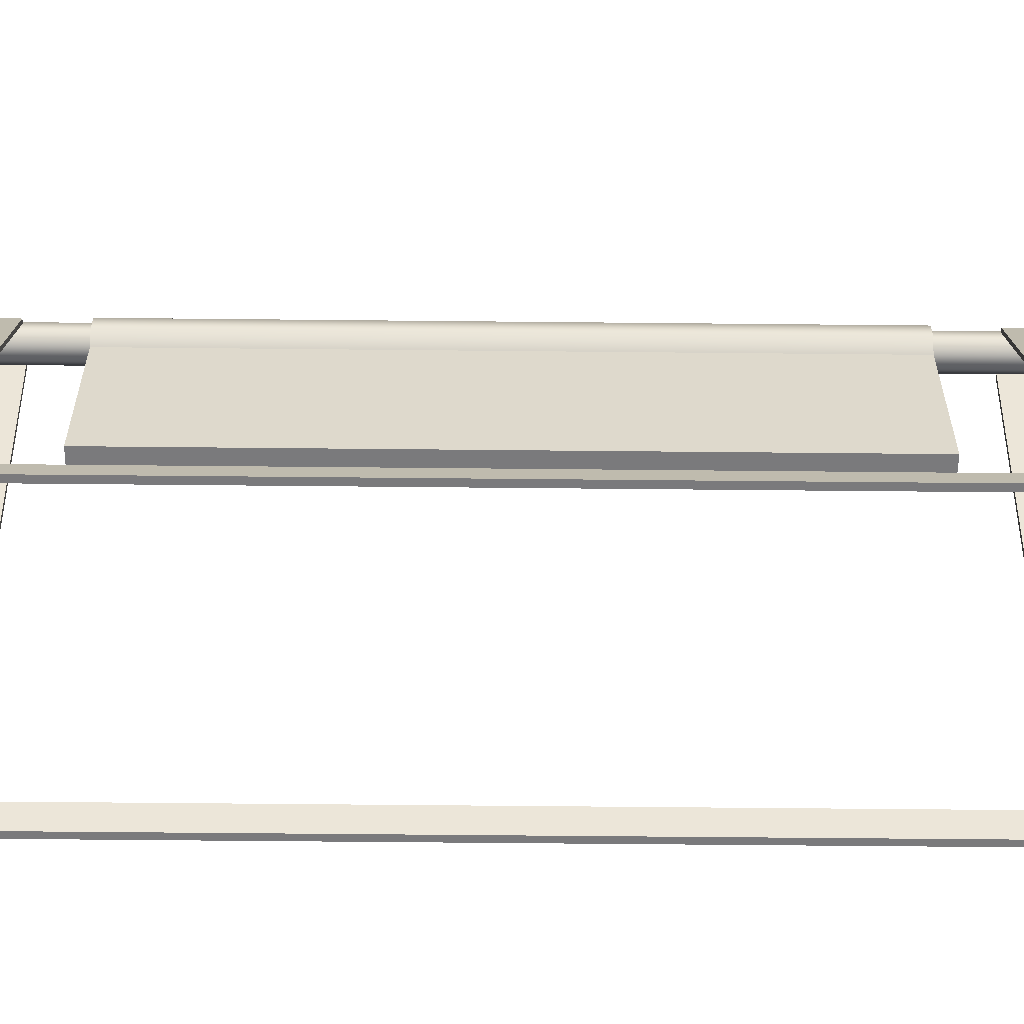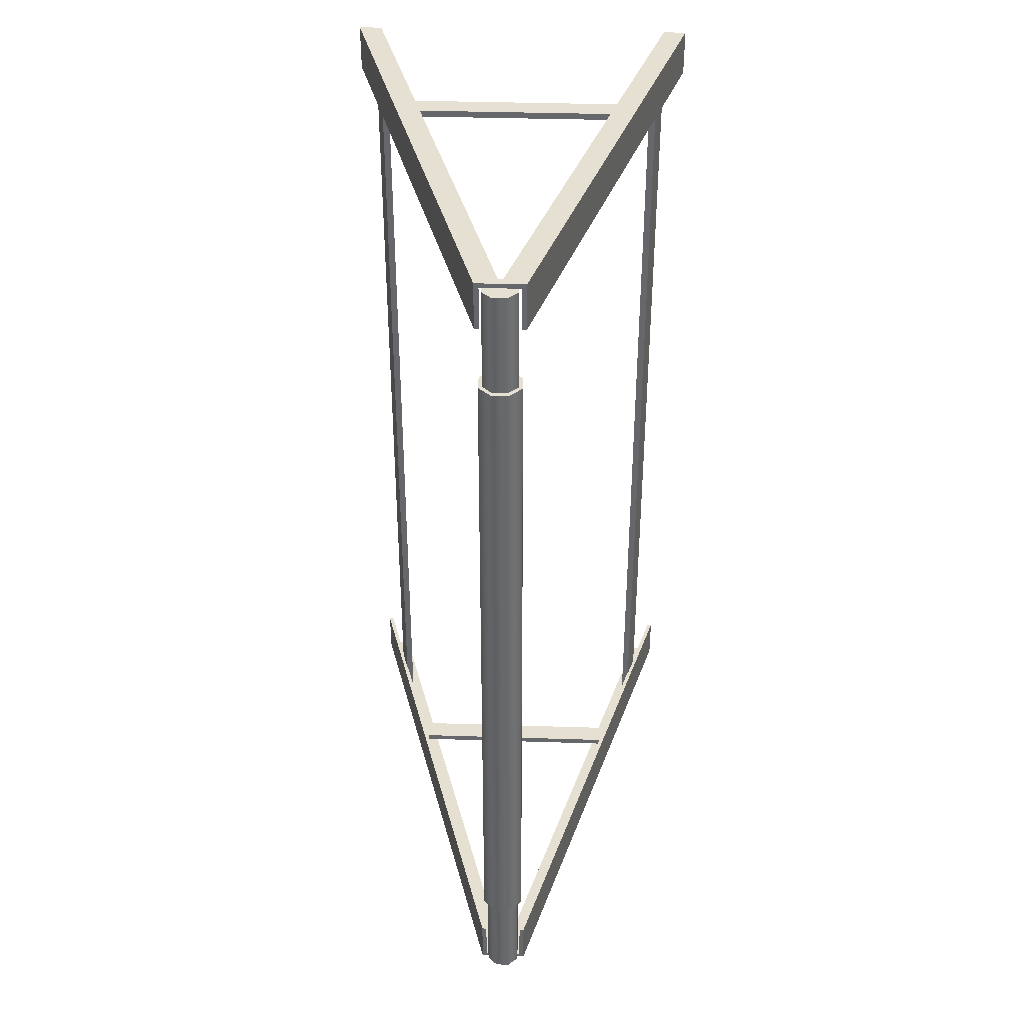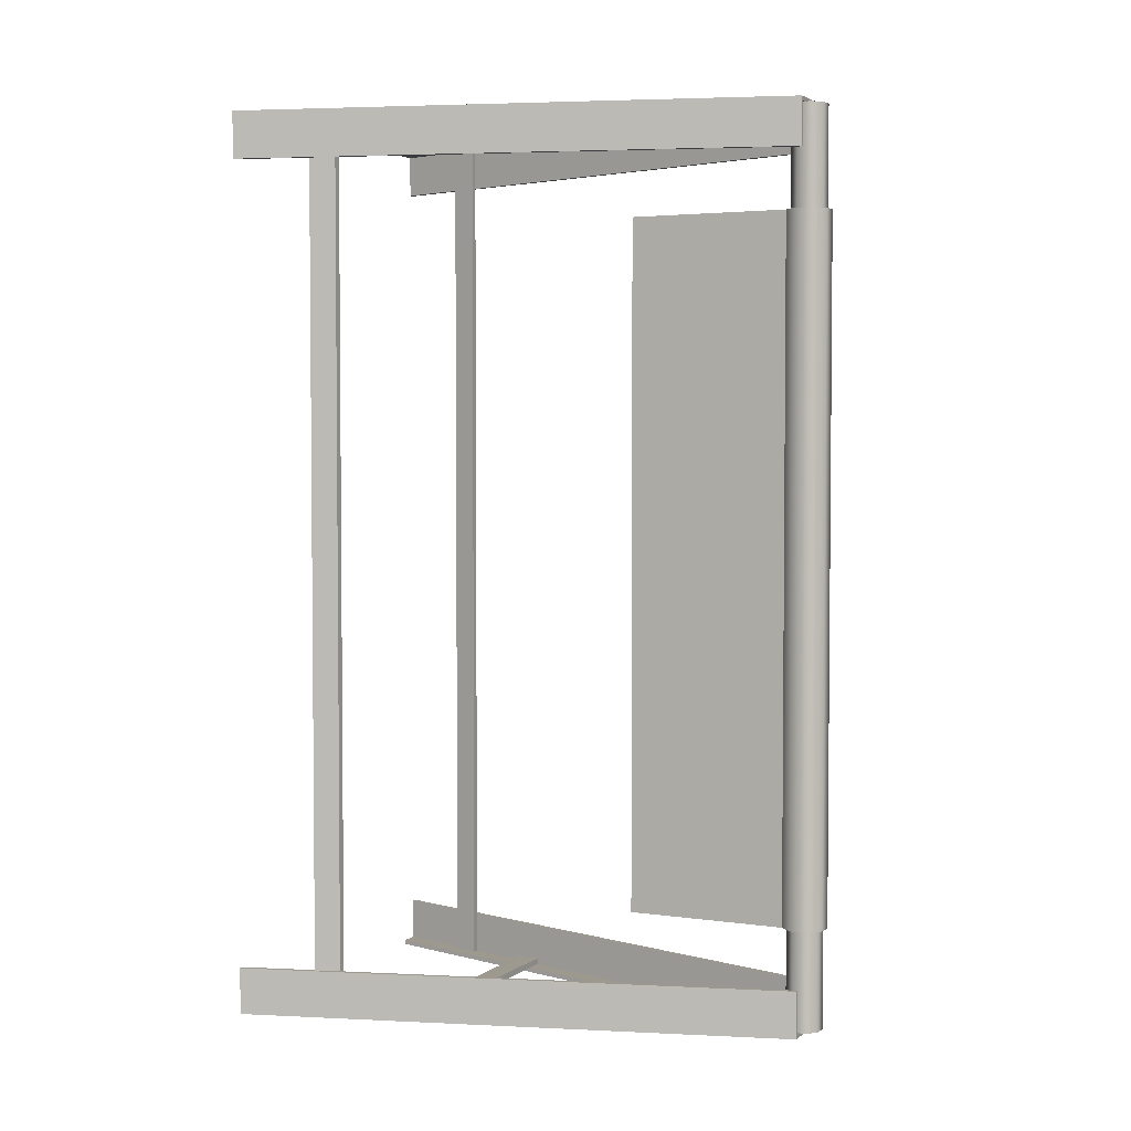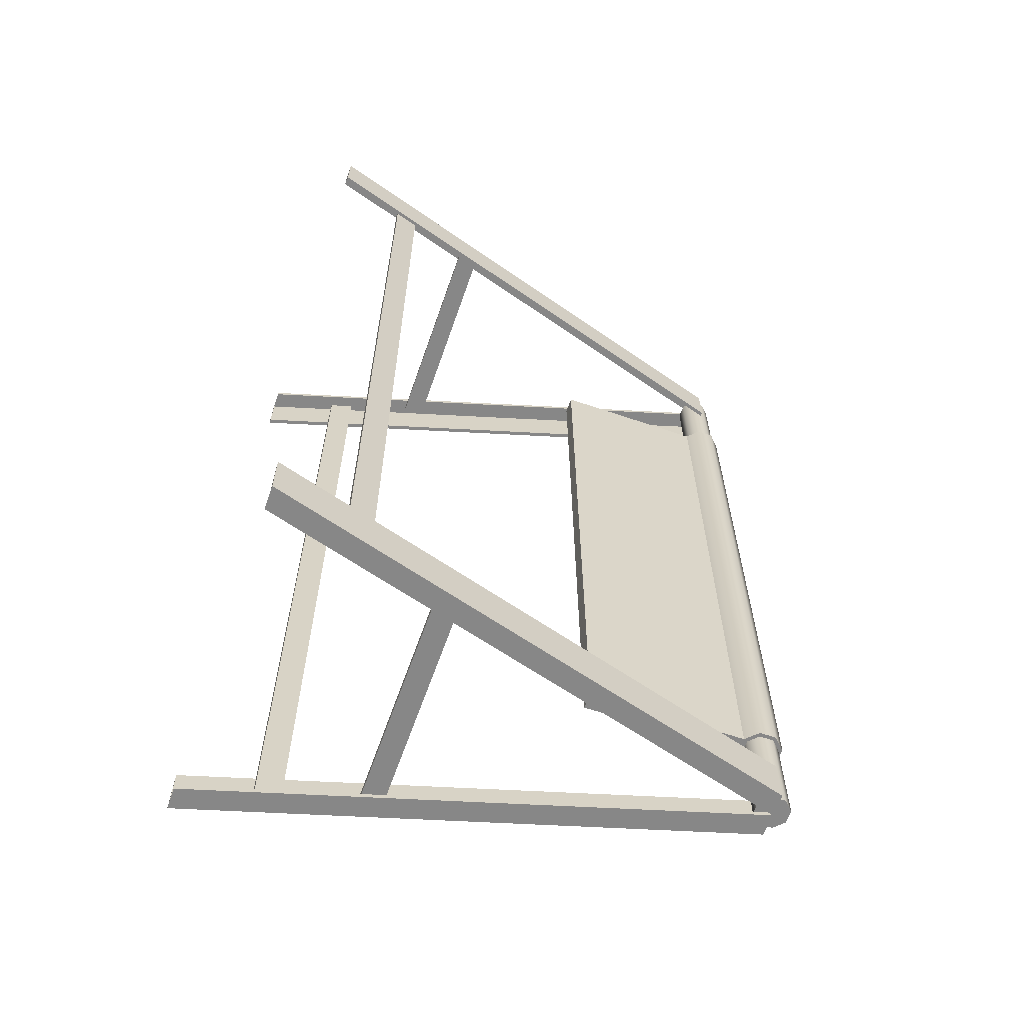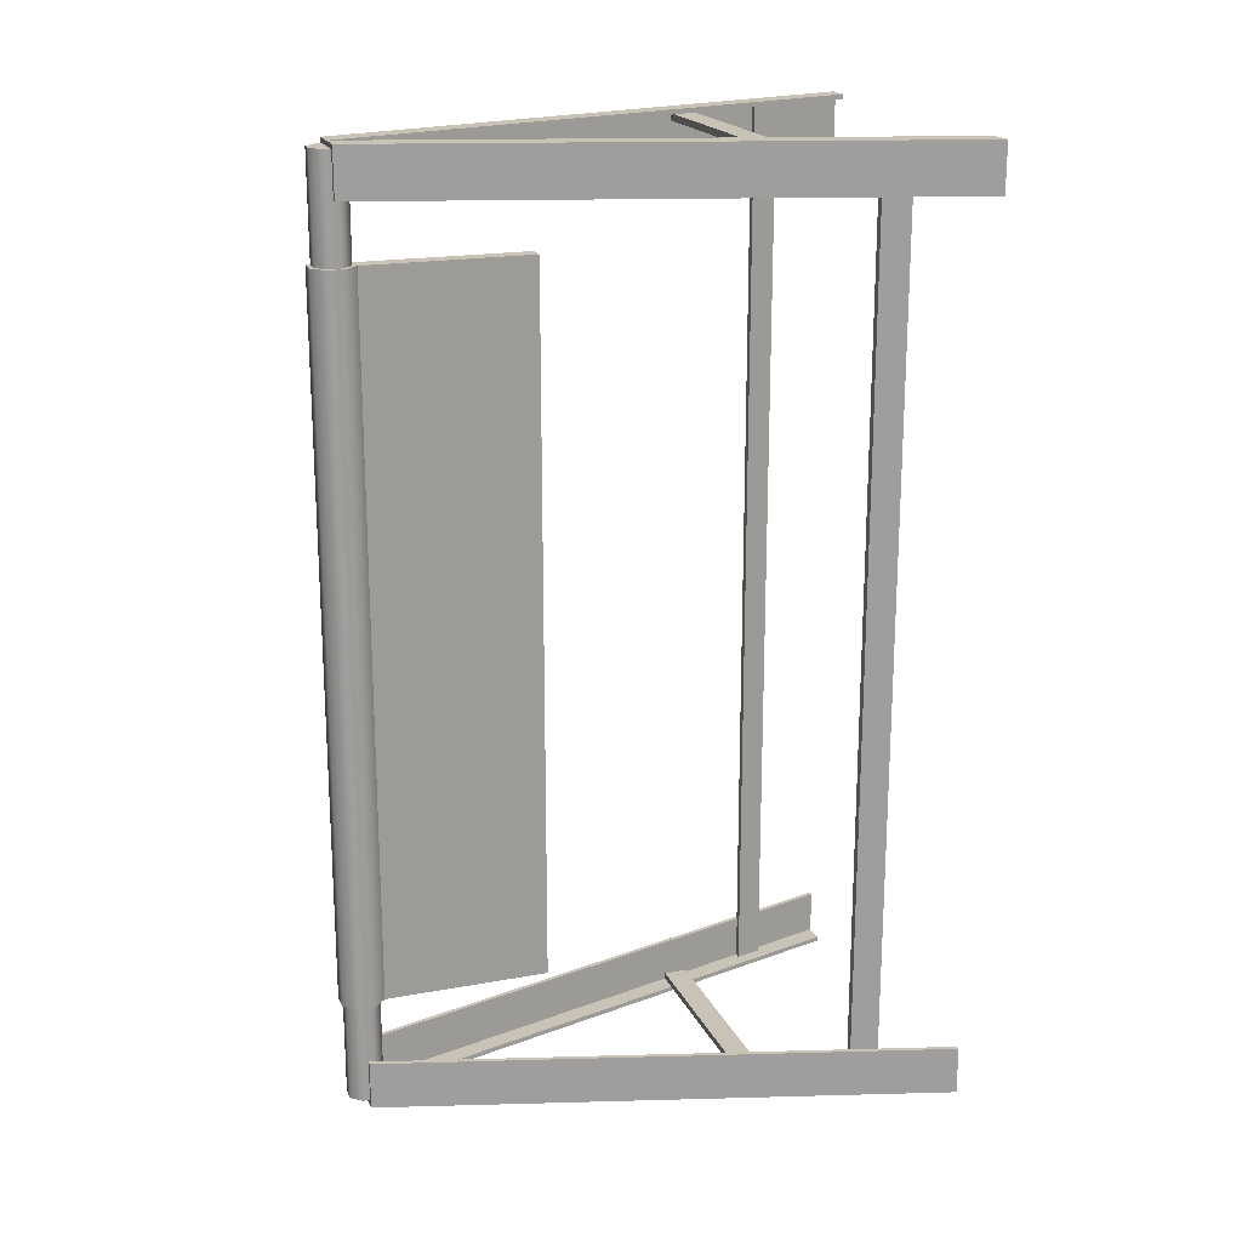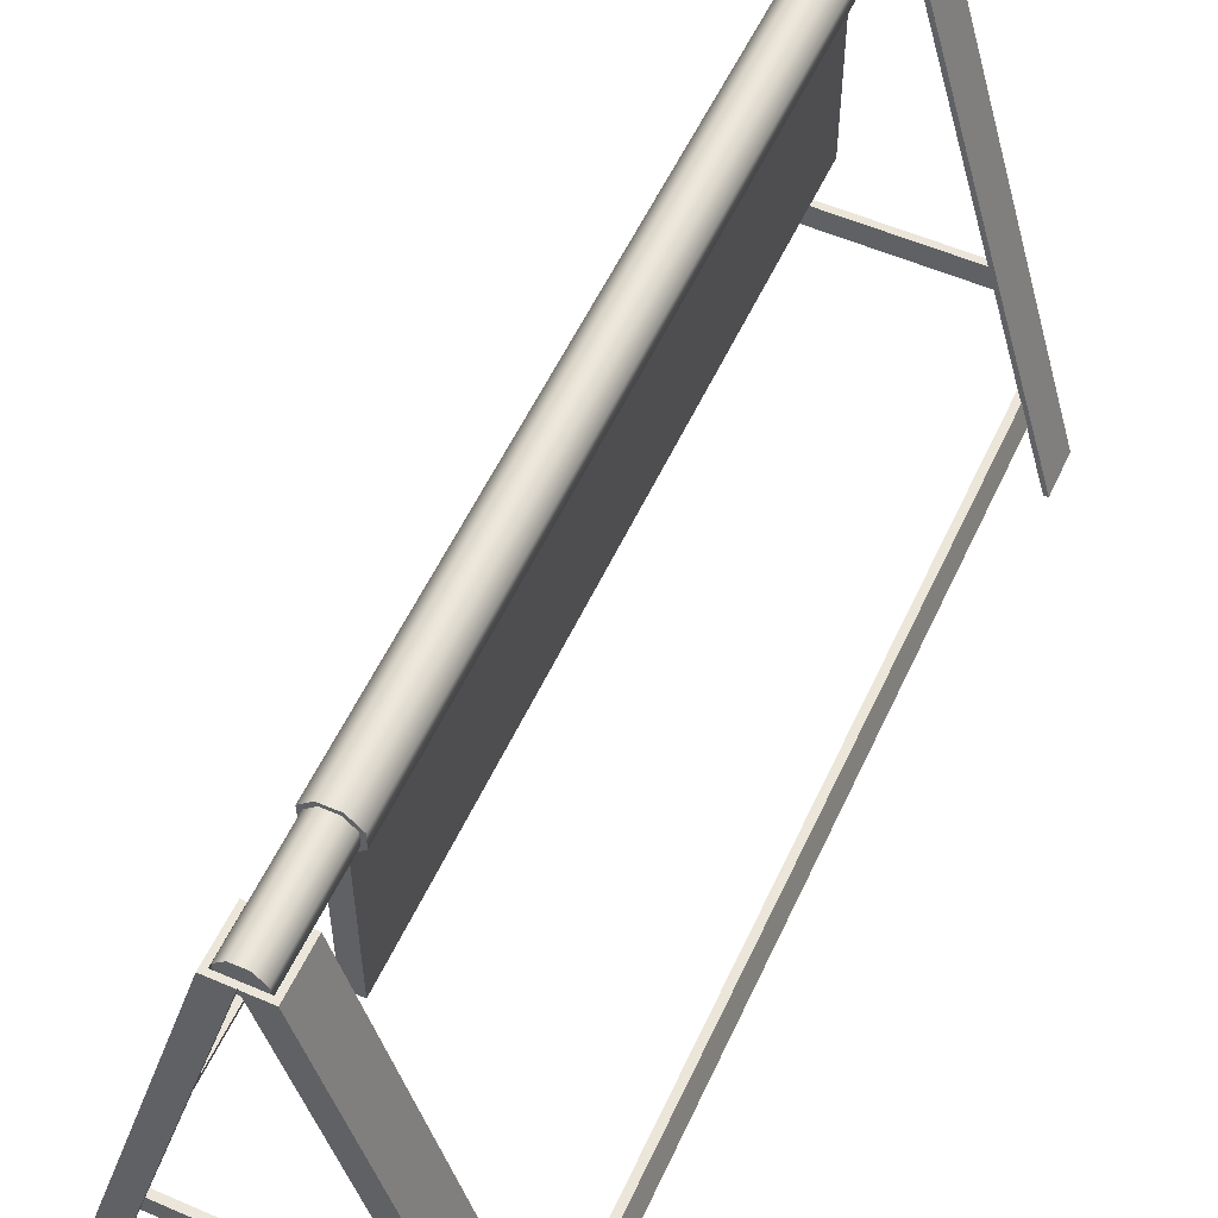
<metadata>
{"format":"obj","ext":"obj","renderer":"f3d","projection":"perspective","resolution":1024,"background":"white","views":[{"elev":-58.2,"azim":89.4,"up":"+Y"},{"elev":37.7,"azim":-177.7,"up":"+Z"},{"elev":3.3,"azim":115.6,"up":"+Z"},{"elev":-62.5,"azim":70.8,"up":"+Z"},{"elev":19.4,"azim":-109.0,"up":"+Z"},{"elev":55.4,"azim":-155.5,"up":"+Y"}]}
</metadata>
<code>
g MetroArea_Prop_RoadBlock_01
v 0.003088 0.718 -0.6102
v 0.003087 0.718 0.6229
v 0.01645 0.7314 0.6229
v 0.01645 0.7314 -0.6102
v 0.01645 0.7503 0.6229
v 0.01645 0.7503 -0.6102
v 0.003087 0.7637 0.6229
v 0.003088 0.7637 -0.6102
v -0.01581 0.7637 0.6229
v -0.01581 0.7637 -0.6102
v -0.02917 0.7503 -0.6102
v -0.02917 0.7503 0.6229
v -0.02917 0.7314 -0.6102
v -0.02917 0.7314 0.6229
v -0.01581 0.718 0.6229
v -0.01581 0.718 -0.6102
v 0.003087 0.718 0.6229
v 0.003088 0.718 -0.6102
v 0.005302 0.7127 0.4854
v 0.0218 0.7292 -0.4728
v 0.005302 0.7127 -0.4728
v 0.0218 0.7292 0.4854
v 0.0218 0.7525 -0.4728
v 0.0218 0.7525 0.4854
v 0.005302 0.769 -0.4728
v 0.005302 0.769 0.4854
v -0.01802 0.769 -0.4728
v -0.01803 0.769 0.4854
v -0.03452 0.7525 -0.4728
v -0.03452 0.7525 0.4854
v -0.03452 0.7292 -0.4728
v -0.03452 0.7292 0.4854
v -0.01802 0.7127 -0.4728
v -0.01803 0.7127 0.4854
v 0.005302 0.4913 -0.4728
v -0.01802 0.4913 -0.4728
v -0.01803 0.4913 0.4854
v 0.005302 0.4913 0.4854
v -0.01802 0.7127 -0.4728
v -0.01802 0.4913 -0.4728
v 0.005302 0.4913 -0.4728
v 0.005302 0.7127 -0.4728
v 0.0218 0.7292 -0.4728
v -0.03452 0.7292 -0.4728
v -0.03452 0.7525 -0.4728
v 0.0218 0.7525 -0.4728
v -0.01802 0.769 -0.4728
v 0.005302 0.769 -0.4728
v 0.005302 0.4913 0.4854
v 0.005302 0.7127 0.4854
v 0.005302 0.7127 -0.4728
v 0.005302 0.4913 -0.4728
v 0.005302 0.4913 0.4854
v -0.01803 0.4913 0.4854
v -0.01803 0.7127 0.4854
v 0.005302 0.7127 0.4854
v 0.0218 0.7292 0.4854
v -0.03452 0.7292 0.4854
v -0.03452 0.7525 0.4854
v 0.0218 0.7525 0.4854
v 0.005302 0.769 0.4854
v -0.01803 0.769 0.4854
v -0.01802 0.4913 -0.4728
v -0.01802 0.7127 -0.4728
v -0.01803 0.7127 0.4854
v -0.01803 0.4913 0.4854
v -0.2084 0.1007 0.623
v -0.1984 0.1355 0.623
v -0.1984 0.1355 -0.6104
v -0.2084 0.1007 -0.6104
v -0.1984 0.1355 -0.6104
v -0.1984 0.1355 0.623
v -0.2081 0.1355 0.623
v -0.2081 0.1355 -0.6104
v -0.2181 0.1007 0.623
v -0.2181 0.1007 -0.6104
v -0.2081 0.1355 -0.6104
v -0.2081 0.1355 0.623
v -0.2198 -4.09e-07 0.6292
v -0.2198 -4.087e-07 0.6229
v -0.2461 -4.087e-07 0.6229
v -0.2524 -4.09e-07 0.6292
v -0.2524 -4.061e-07 0.5644
v -0.2461 -4.061e-07 0.5644
v -0.006331 0.7409 0.6292
v -0.03255 0.7409 0.6229
v -0.006331 0.7409 0.6229
v -0.03887 0.7409 0.6292
v -0.03887 0.7409 0.5644
v -0.03255 0.7409 0.5644
v 0.1541 0.2307 0.6212
v -0.1668 0.2307 0.6212
v -0.1668 0.2618 0.6212
v 0.1541 0.2618 0.6212
v -0.1668 0.2307 0.6212
v 0.1541 0.2307 0.6212
v 0.1541 0.2307 0.6121
v -0.1668 0.2307 0.6121
v -0.1668 0.2307 0.6121
v 0.1541 0.2307 0.6121
v 0.1541 0.2618 0.6121
v -0.1668 0.2618 0.6121
v -0.1668 0.2618 0.6212
v -0.1668 0.2618 0.6121
v 0.1541 0.2618 0.6121
v 0.1541 0.2618 0.6212
v -0.2084 0.1007 0.623
v -0.2084 0.1007 -0.6104
v -0.2181 0.1007 -0.6104
v -0.2181 0.1007 0.623
v -0.006331 0.7409 0.6229
v -0.2198 -4.087e-07 0.6229
v -0.2198 -4.09e-07 0.6292
v -0.006331 0.7409 0.6292
v -0.03255 0.7409 0.5644
v -0.2461 -4.061e-07 0.5644
v -0.2461 -4.087e-07 0.6229
v -0.03255 0.7409 0.6229
v -0.03255 0.7409 0.6229
v -0.2461 -4.087e-07 0.6229
v -0.2198 -4.087e-07 0.6229
v -0.006331 0.7409 0.6229
v -0.03887 0.7409 0.6292
v -0.006331 0.7409 0.6292
v -0.2198 -4.09e-07 0.6292
v -0.2524 -4.09e-07 0.6292
v -0.2524 -4.061e-07 0.5644
v -0.03887 0.7409 0.5644
v -0.03887 0.7409 0.6292
v -0.2524 -4.09e-07 0.6292
v -0.2461 -4.061e-07 0.5644
v -0.03255 0.7409 0.5644
v -0.03887 0.7409 0.5644
v -0.2524 -4.061e-07 0.5644
v -0.2198 -3.545e-07 -0.6165
v -0.2461 -3.548e-07 -0.6102
v -0.2198 -3.548e-07 -0.6102
v -0.2524 -4.308e-07 -0.6165
v -0.2524 -4.336e-07 -0.5518
v -0.2461 -3.574e-07 -0.5518
v -0.006331 0.7409 -0.6165
v -0.006331 0.7409 -0.6102
v -0.03255 0.7409 -0.6102
v -0.03887 0.7409 -0.6165
v -0.03887 0.7409 -0.5518
v -0.03255 0.7409 -0.5518
v 0.1541 0.2307 -0.6085
v 0.1541 0.2618 -0.6085
v -0.1668 0.2618 -0.6085
v -0.1668 0.2307 -0.6085
v -0.1668 0.2307 -0.6085
v -0.1668 0.2307 -0.5994
v 0.1541 0.2307 -0.5994
v 0.1541 0.2307 -0.6085
v -0.1668 0.2307 -0.5994
v -0.1668 0.2618 -0.5994
v 0.1541 0.2618 -0.5994
v 0.1541 0.2307 -0.5994
v -0.1668 0.2618 -0.6085
v 0.1541 0.2618 -0.6085
v 0.1541 0.2618 -0.5994
v -0.1668 0.2618 -0.5994
v -0.006331 0.7409 -0.6102
v -0.006331 0.7409 -0.6165
v -0.2198 -3.545e-07 -0.6165
v -0.2198 -3.548e-07 -0.6102
v -0.03255 0.7409 -0.5518
v -0.03255 0.7409 -0.6102
v -0.2461 -3.548e-07 -0.6102
v -0.2461 -3.574e-07 -0.5518
v -0.03255 0.7409 -0.6102
v -0.006331 0.7409 -0.6102
v -0.2198 -3.548e-07 -0.6102
v -0.2461 -3.548e-07 -0.6102
v -0.03887 0.7409 -0.6165
v -0.2524 -4.308e-07 -0.6165
v -0.2198 -3.545e-07 -0.6165
v -0.006331 0.7409 -0.6165
v -0.2524 -4.336e-07 -0.5518
v -0.2524 -4.308e-07 -0.6165
v -0.03887 0.7409 -0.6165
v -0.03887 0.7409 -0.5518
v -0.2461 -3.574e-07 -0.5518
v -0.2524 -4.336e-07 -0.5518
v -0.03887 0.7409 -0.5518
v -0.03255 0.7409 -0.5518
v 0.1957 0.1007 0.623
v 0.1957 0.1007 -0.6104
v 0.1857 0.1355 -0.6104
v 0.1857 0.1355 0.623
v 0.1857 0.1355 -0.6104
v 0.1954 0.1355 -0.6104
v 0.1954 0.1355 0.623
v 0.1857 0.1355 0.623
v 0.2054 0.1007 0.623
v 0.1954 0.1355 0.623
v 0.1954 0.1355 -0.6104
v 0.2054 0.1007 -0.6104
v 0.2072 -4.471e-07 0.6292
v 0.2334 -4.468e-07 0.6229
v 0.2072 -4.468e-07 0.6229
v 0.2397 -4.471e-07 0.6292
v 0.2397 -4.443e-07 0.5644
v 0.2334 -4.443e-07 0.5644
v -0.006351 0.7409 0.6292
v -0.006351 0.7409 0.6229
v 0.01987 0.7409 0.6229
v 0.02619 0.7409 0.6292
v 0.02619 0.7409 0.5644
v 0.01987 0.7409 0.5644
v 0.1957 0.1007 0.623
v 0.2054 0.1007 0.623
v 0.2054 0.1007 -0.6104
v 0.1957 0.1007 -0.6104
v -0.006351 0.7409 0.6229
v -0.006351 0.7409 0.6292
v 0.2072 -4.471e-07 0.6292
v 0.2072 -4.468e-07 0.6229
v 0.01987 0.7409 0.5644
v 0.01987 0.7409 0.6229
v 0.2334 -4.468e-07 0.6229
v 0.2334 -4.443e-07 0.5644
v 0.01987 0.7409 0.6229
v -0.006351 0.7409 0.6229
v 0.2072 -4.468e-07 0.6229
v 0.2334 -4.468e-07 0.6229
v 0.02619 0.7409 0.6292
v 0.2397 -4.471e-07 0.6292
v 0.2072 -4.471e-07 0.6292
v -0.006351 0.7409 0.6292
v 0.2397 -4.443e-07 0.5644
v 0.2397 -4.471e-07 0.6292
v 0.02619 0.7409 0.6292
v 0.02619 0.7409 0.5644
v 0.2334 -4.443e-07 0.5644
v 0.2397 -4.443e-07 0.5644
v 0.02619 0.7409 0.5644
v 0.01987 0.7409 0.5644
v 0.2072 -3.927e-07 -0.6165
v 0.2072 -3.929e-07 -0.6102
v 0.2334 -3.929e-07 -0.6102
v 0.2397 -4.69e-07 -0.6165
v 0.2397 -4.718e-07 -0.5518
v 0.2334 -3.955e-07 -0.5518
v -0.006351 0.7409 -0.6165
v 0.01987 0.7409 -0.6102
v -0.006351 0.7409 -0.6102
v 0.02619 0.7409 -0.6165
v 0.02619 0.7409 -0.5518
v 0.01987 0.7409 -0.5518
v -0.006351 0.7409 -0.6102
v 0.2072 -3.929e-07 -0.6102
v 0.2072 -3.927e-07 -0.6165
v -0.006351 0.7409 -0.6165
v 0.01987 0.7409 -0.5518
v 0.2334 -3.955e-07 -0.5518
v 0.2334 -3.929e-07 -0.6102
v 0.01987 0.7409 -0.6102
v 0.01987 0.7409 -0.6102
v 0.2334 -3.929e-07 -0.6102
v 0.2072 -3.929e-07 -0.6102
v -0.006351 0.7409 -0.6102
v 0.02619 0.7409 -0.6165
v -0.006351 0.7409 -0.6165
v 0.2072 -3.927e-07 -0.6165
v 0.2397 -4.69e-07 -0.6165
v 0.2397 -4.718e-07 -0.5518
v 0.02619 0.7409 -0.5518
v 0.02619 0.7409 -0.6165
v 0.2397 -4.69e-07 -0.6165
v 0.2334 -3.955e-07 -0.5518
v 0.01987 0.7409 -0.5518
v 0.02619 0.7409 -0.5518
v 0.2397 -4.718e-07 -0.5518
v 0.01645 0.7503 -0.6102
v 0.003088 0.7637 -0.6102
v -0.01581 0.7637 -0.6102
v -0.02917 0.7503 -0.6102
v -0.02917 0.7314 -0.6102
v 0.01645 0.7314 -0.6102
v 0.003088 0.718 -0.6102
v -0.01581 0.718 -0.6102
v -0.02917 0.7503 0.6229
v -0.01581 0.7637 0.6229
v 0.003087 0.7637 0.6229
v 0.01645 0.7503 0.6229
v 0.01645 0.7314 0.6229
v -0.02917 0.7314 0.6229
v -0.01581 0.718 0.6229
v 0.003087 0.718 0.6229
g MetroArea_Prop_RoadBlock_01_0
f 3 2 1
f 4 3 1
f 5 3 4
f 6 5 4
f 7 5 6
f 8 7 6
f 9 7 8
f 10 9 8
f 9 10 11
f 12 9 11
f 11 13 12
f 13 14 12
f 15 14 13
f 16 15 13
f 17 15 16
f 18 17 16
f 21 20 19
f 20 22 19
f 20 23 22
f 23 24 22
f 23 25 24
f 25 26 24
f 25 27 26
f 27 28 26
f 27 29 28
f 29 30 28
f 29 31 30
f 31 32 30
f 31 33 32
f 33 34 32
f 37 36 35
f 38 37 35
f 41 40 39
f 42 41 39
f 43 42 39
f 44 43 39
f 44 45 43
f 45 46 43
f 45 47 46
f 47 48 46
f 51 50 49
f 52 51 49
f 55 54 53
f 56 55 53
f 55 56 57
f 58 55 57
f 58 57 59
f 57 60 59
f 60 61 59
f 61 62 59
f 65 64 63
f 66 65 63
f 69 68 67
f 70 69 67
f 73 72 71
f 74 73 71
f 77 76 75
f 78 77 75
f 81 80 79
f 82 81 79
f 81 82 83
f 84 81 83
f 87 86 85
f 86 88 85
f 88 86 89
f 86 90 89
f 93 92 91
f 94 93 91
f 97 96 95
f 98 97 95
f 101 100 99
f 102 101 99
f 105 104 103
f 106 105 103
f 109 108 107
f 110 109 107
f 113 112 111
f 114 113 111
f 117 116 115
f 118 117 115
f 121 120 119
f 122 121 119
f 125 124 123
f 126 125 123
f 129 128 127
f 130 129 127
f 133 132 131
f 134 133 131
f 137 136 135
f 136 138 135
f 138 136 139
f 136 140 139
f 143 142 141
f 144 143 141
f 143 144 145
f 146 143 145
f 149 148 147
f 150 149 147
f 153 152 151
f 154 153 151
f 157 156 155
f 158 157 155
f 161 160 159
f 162 161 159
f 165 164 163
f 166 165 163
f 169 168 167
f 170 169 167
f 173 172 171
f 174 173 171
f 177 176 175
f 178 177 175
f 181 180 179
f 182 181 179
f 185 184 183
f 186 185 183
f 189 188 187
f 190 189 187
f 193 192 191
f 194 193 191
f 197 196 195
f 198 197 195
f 201 200 199
f 200 202 199
f 202 200 203
f 200 204 203
f 207 206 205
f 208 207 205
f 207 208 209
f 210 207 209
f 213 212 211
f 214 213 211
f 217 216 215
f 218 217 215
f 221 220 219
f 222 221 219
f 225 224 223
f 226 225 223
f 229 228 227
f 230 229 227
f 233 232 231
f 234 233 231
f 237 236 235
f 238 237 235
f 241 240 239
f 242 241 239
f 241 242 243
f 244 241 243
f 247 246 245
f 246 248 245
f 248 246 249
f 246 250 249
f 253 252 251
f 254 253 251
f 257 256 255
f 258 257 255
f 261 260 259
f 262 261 259
f 265 264 263
f 266 265 263
f 269 268 267
f 270 269 267
f 273 272 271
f 274 273 271
f 277 276 275
f 278 277 275
f 278 275 279
f 275 280 279
f 280 281 279
f 281 282 279
f 285 284 283
f 286 285 283
f 287 286 283
f 288 287 283
f 288 289 287
f 289 290 287

</code>
